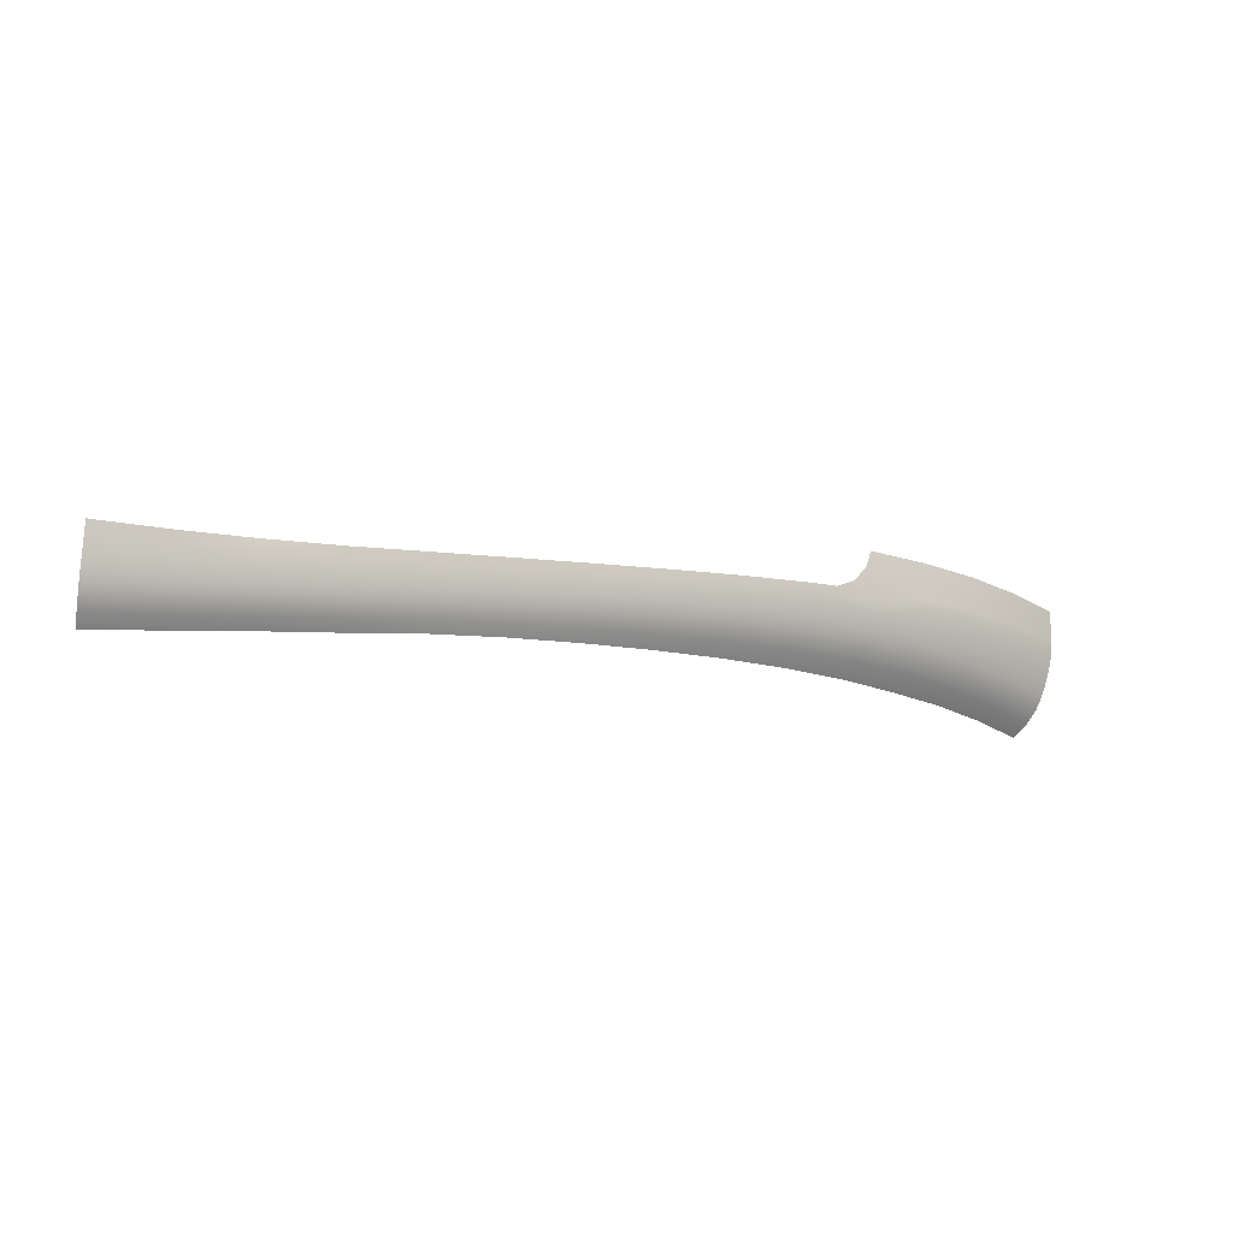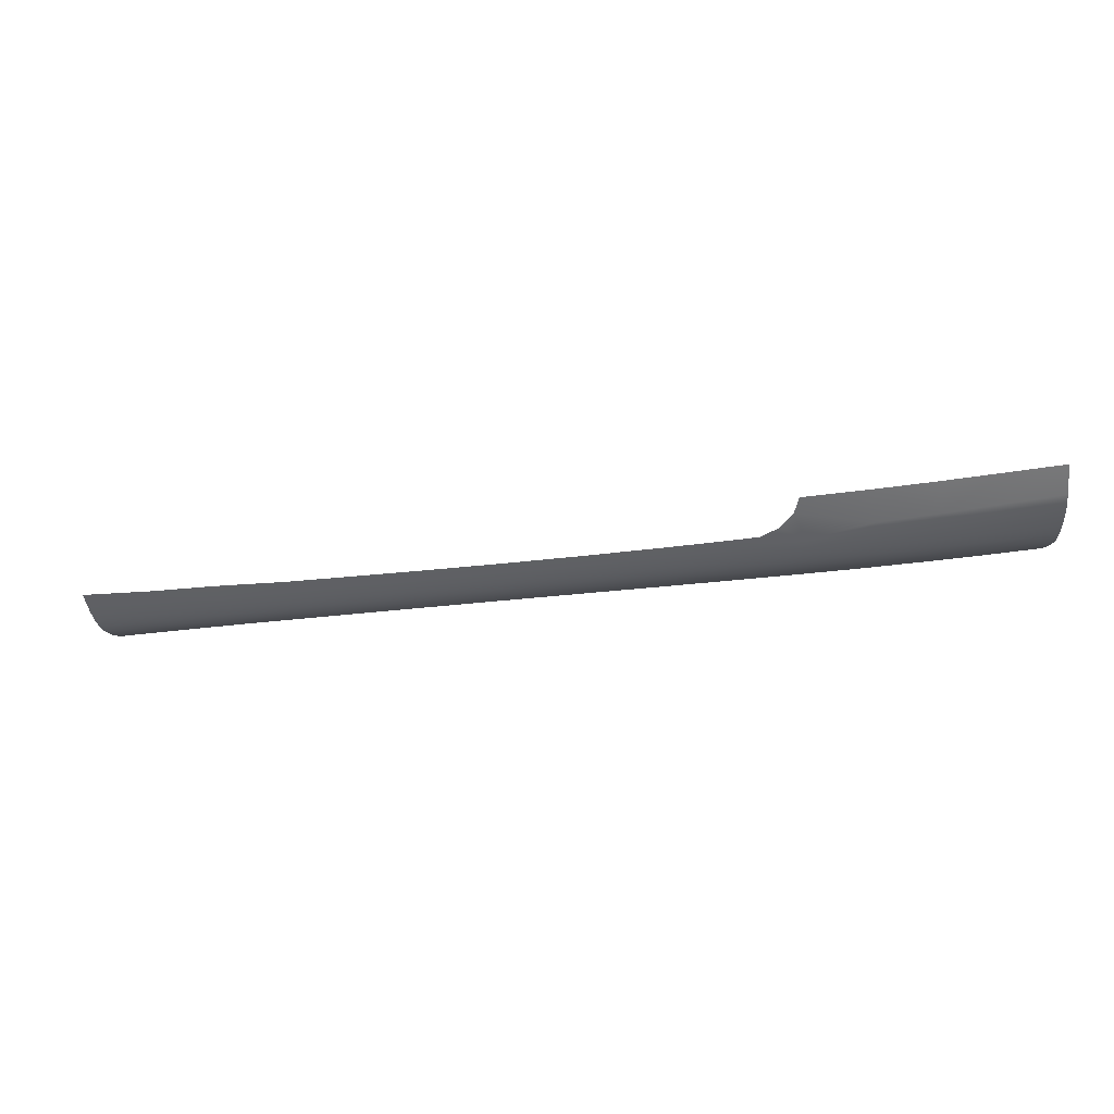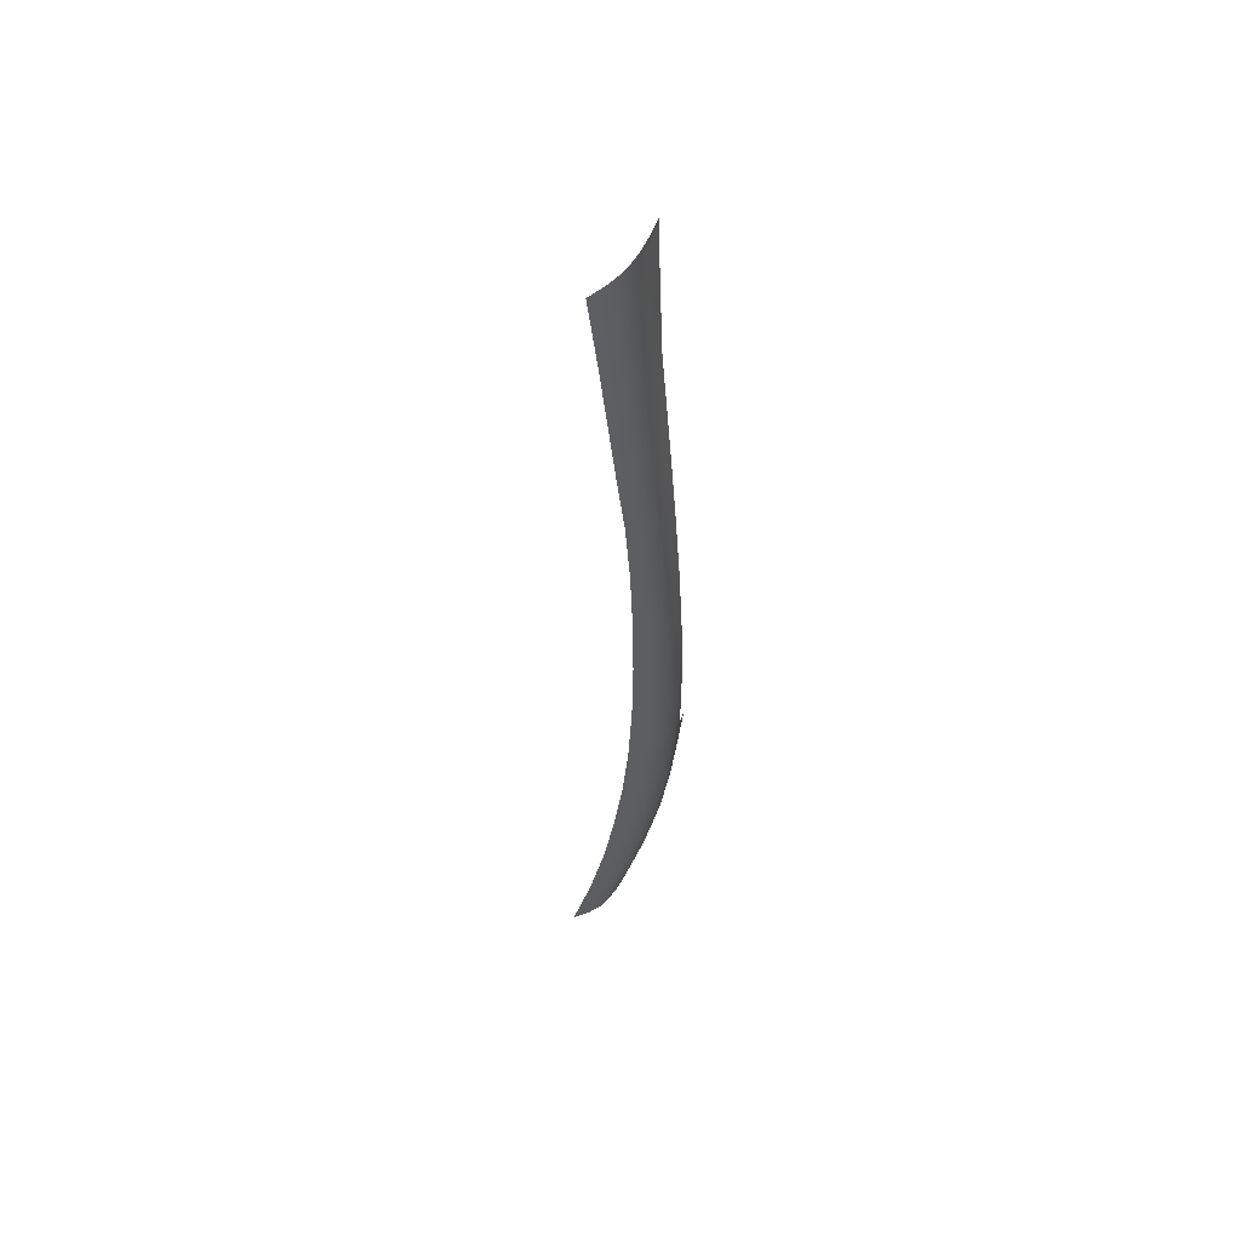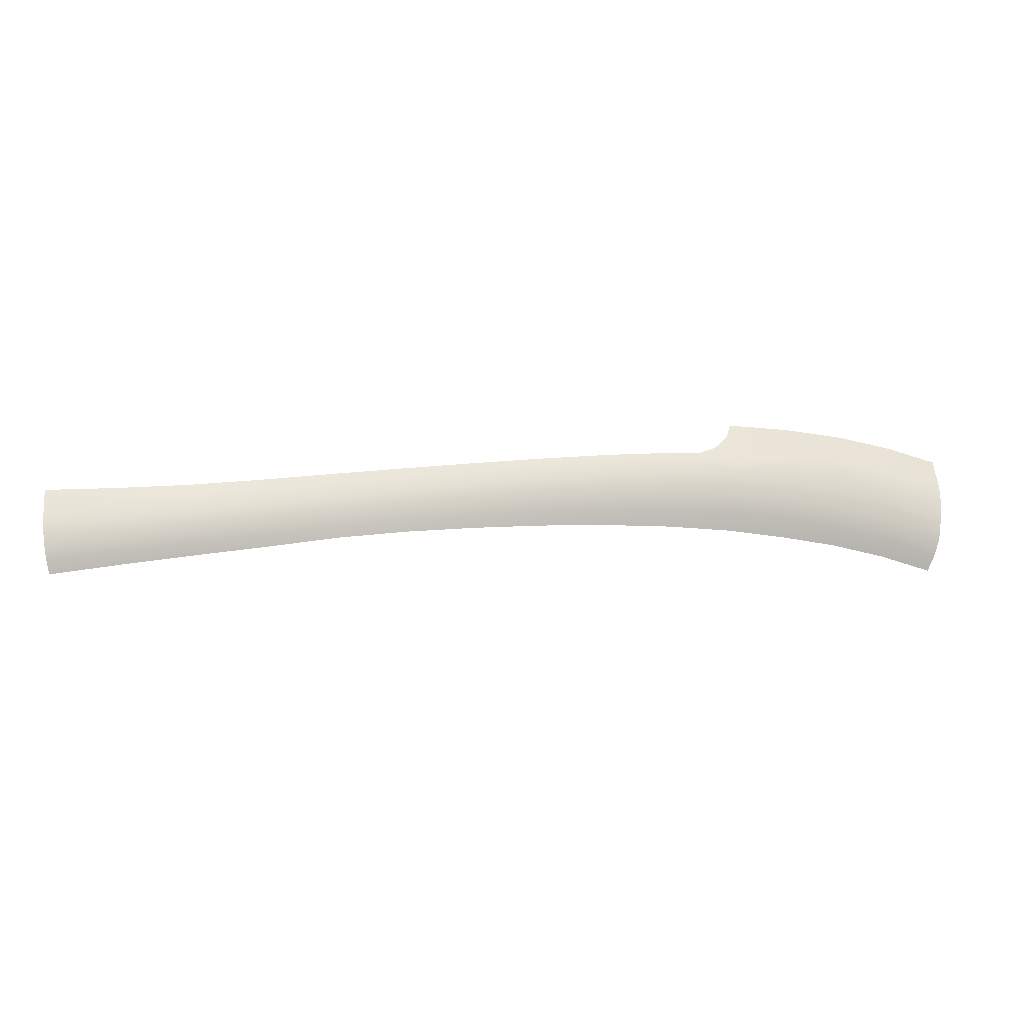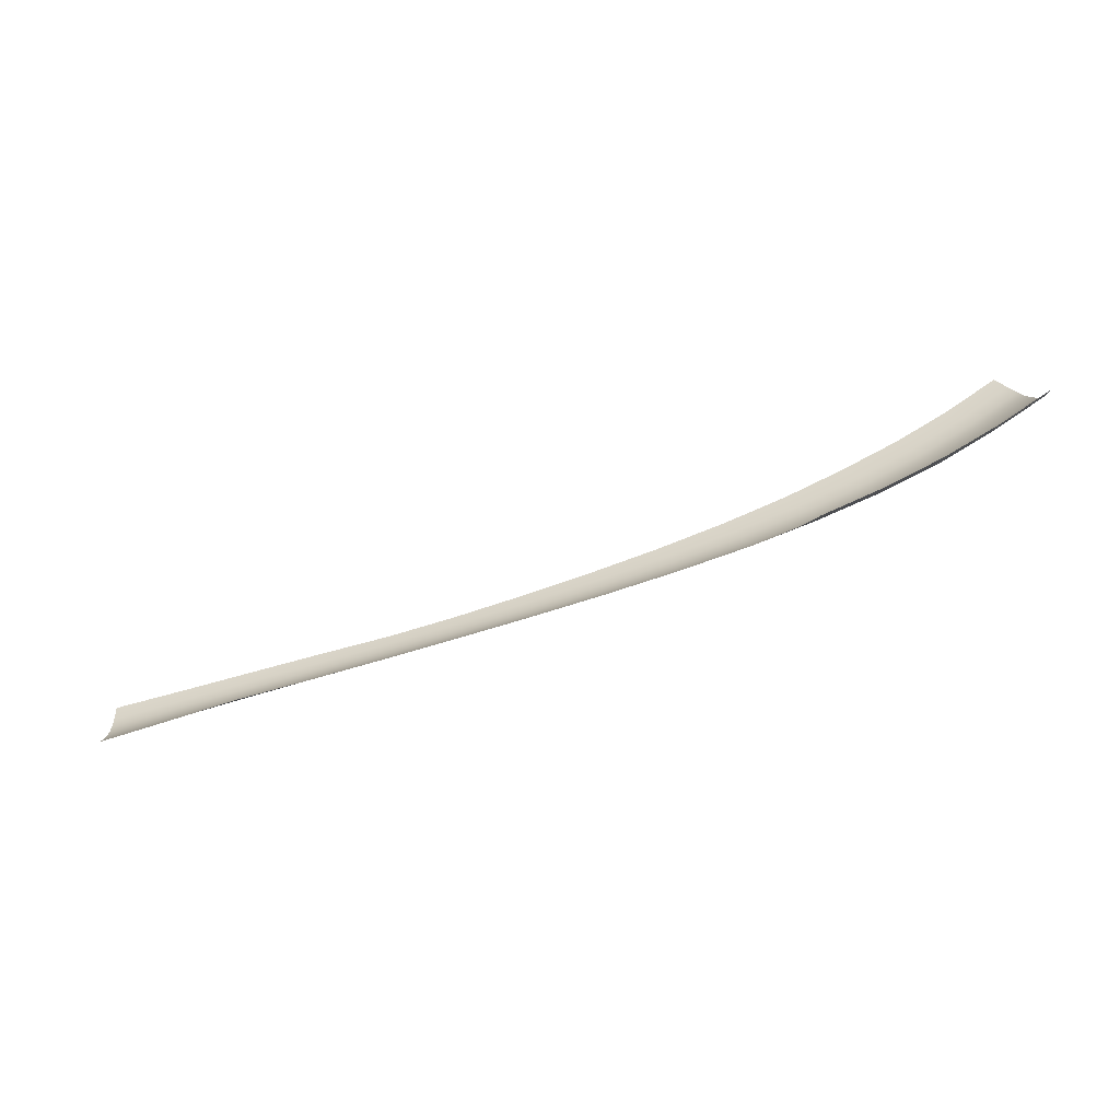
<metadata>
{"format":"obj","ext":"obj","renderer":"f3d","projection":"perspective","resolution":1024,"background":"white","views":[{"elev":-31.3,"azim":122.4,"up":"+Z"},{"elev":24.1,"azim":157.8,"up":"+Z"},{"elev":-43.1,"azim":59.9,"up":"+Z"},{"elev":-50.7,"azim":143.8,"up":"+Z"},{"elev":71.1,"azim":132.7,"up":"+Z"}]}
</metadata>
<code>
v  106 54.28 -80.08
v  105.3 53.64 -80.88
v  98.81 58.16 -79.28
v  112.5 49.81 -81.67
v  111.7 49.13 -82.5
v  106.5 54.8 -79.22
v  113 50.33 -80.79
v  99.4 58.8 -78.48
v  99.85 59.32 -77.64
v  66.61 82.21 -67.32
v  59.91 85.78 -66.05
v  64.25 83.84 -65.78
v  92.7 63.31 -76.9
v  93.13 63.85 -76.06
v  85.9 67.77 -75.36
v  86.31 68.34 -74.5
v  92.18 62.61 -77.73
v  85.44 66.97 -76.24
v  104.3 52.87 -81.67
v  62.54 84.97 -64.53
v  53.74 89.06 -63.79
v  54.56 89.54 -59.75
v  61.27 86.46 -60.77
v  53.44 88.78 -64.96
v  47.38 91.61 -62.77
v  41.64 94.04 -58.19
v  48.1 92.05 -58.88
v  118.8 45.42 -83.24
v  124.9 41.32 -84.72
v  124.1 40.59 -85.61
v  119.4 45.98 -82.31
v  125.5 41.92 -83.72
v  125.9 40.62 -84.97
v  111.4 47.77 -83.47
v  118.1 44.73 -84.1
v  116.9 43.85 -84.91
v  111.2 47.97 -83.39
v  45.36 87.35 -69.96
v  51.7 85.09 -70.55
v  51.35 83.11 -71.89
v  38.74 87.3 -70.72
v  39.02 89.17 -69.52
v  32.31 88.79 -70.38
v  32.57 90.59 -69.22
v  58.16 82.34 -71.33
v  52.08 86.34 -69.42
v  58.55 83.52 -70.24
v  52.47 87.13 -68.37
v  58.94 84.28 -69.22
v  45.73 88.64 -68.8
v  46.1 89.47 -67.71
v  39.37 90.49 -68.35
v  39.73 91.35 -67.23
v  32.89 91.94 -68.04
v  33.23 92.81 -66.89
v  66 81.4 -69.32
v  66.31 81.85 -68.33
v  73.16 77.88 -69.68
v  59.29 84.88 -68.18
v  59.61 85.37 -67.12
v  65.64 80.85 -70.31
v  72.84 77.48 -70.64
v  72.49 76.96 -71.58
v  79.77 73.23 -72.08
v  79.41 72.76 -72.99
v  86.68 68.78 -73.6
v  80.09 73.6 -71.15
v  87.01 69.12 -72.68
v  80.39 73.9 -70.21
v  87.32 69.4 -71.74
v  80.67 74.06 -69.26
v  87.62 69.57 -70.79
v  73.46 78.21 -68.72
v  73.74 78.39 -67.75
v  66.89 82.42 -66.31
v  41 93.56 -61.94
v  34.49 95.16 -61.31
v  35.06 95.6 -57.68
v  61.53 85.88 -62.73
v  93.51 64.26 -75.16
v  93.86 64.59 -74.23
v  100.6 60.03 -75.77
v  100.3 59.72 -76.73
v  106.9 55.2 -78.28
v  113.5 50.75 -79.8
v  107.3 55.49 -77.29
v  113.9 51.05 -78.76
v  107.8 55.69 -76.29
v  114.4 51.23 -77.7
v  108.2 55.78 -75.28
v  114.8 51.29 -76.54
v  101 60.27 -74.79
v  101.4 60.41 -73.79
v  94.2 64.85 -73.27
v  94.52 65 -72.3
v  110.7 48.33 -83.26
v  127.1 41.73 -82.81
v  126.5 41.23 -83.96
v  126.9 43.14 -80.08
v  127.3 43.44 -78.77
v  128.3 42.88 -78.91
v  126 42.41 -82.59
v  126.5 42.81 -81.36
v  127.5 42.16 -81.57
v  123.9 38.79 -86.81
v  122.8 39.65 -86.48
v  127.9 42.53 -80.26
v  120.8 47 -78.97
v  121.3 47.2 -77.79
v  120.4 46.76 -80.13
v  119.9 46.42 -81.26
v  53.14 88.32 -66.13
v  46.77 90.75 -65.32
v  47.08 91.27 -64.05
v  40.7 93.27 -63.33
v  34.18 94.82 -62.79
v  40.39 92.7 -64.69
v  33.88 94.22 -64.23
v  40.07 92.07 -66
v  33.56 93.57 -65.61
v  46.45 90.16 -66.54
v  52.82 87.78 -67.26
v  64.47 77.32 -73.55
v  64.85 79.04 -72.33
v  71.68 75.3 -73.5
v  57.79 80.47 -72.62
v  78.13 69.89 -75.86
v  71.29 73.75 -74.64
v  78.57 71.24 -74.82
v  79.01 72.14 -73.89
v  72.09 76.3 -72.51
v  65.25 80.13 -71.28
v  91.52 61.72 -78.56
v  84.91 65.85 -77.18
v  97.97 57.43 -80.04
v  125.1 39.87 -85.88
v  45.05 85.43 -71.22
g H611_181C_L_DaS_H611_181C_L
f 1 2 3
f 1 4 5
f 1 6 7
f 1 8 9
f 10 11 12
f 13 8 3
f 13 14 9
f 13 15 16
f 13 17 18
f 19 2 5
f 20 12 11
f 21 22 23
f 11 24 21
f 22 21 25
f 26 27 25
f 28 29 30
f 28 31 32
f 30 29 33
f 28 4 7
f 34 5 35
f 28 35 5
f 36 35 30
f 34 37 5
f 38 39 40
f 41 42 38
f 41 43 44
f 40 39 45
f 46 39 38
f 46 47 45
f 46 48 49
f 46 50 51
f 52 50 38
f 52 53 51
f 52 54 55
f 52 42 44
f 56 57 58
f 56 59 60
f 56 61 49
f 56 62 63
f 64 62 58
f 64 65 63
f 64 66 16
f 64 67 68
f 69 67 58
f 69 70 68
f 69 71 72
f 69 73 74
f 10 73 58
f 10 75 74
f 76 77 78
f 79 20 11
f 10 57 60
f 80 81 82
f 80 66 68
f 80 14 16
f 80 83 9
f 84 83 82
f 84 6 9
f 84 85 7
f 84 86 87
f 88 86 82
f 88 89 87
f 88 90 91
f 88 92 93
f 94 92 82
f 94 95 93
f 94 70 72
f 94 81 68
f 37 96 5
f 97 98 32
f 99 100 101
f 29 32 98
f 102 103 104
f 105 106 30
f 107 104 103
f 108 99 103
f 108 109 100
f 108 89 91
f 108 110 87
f 111 110 103
f 111 85 87
f 111 31 7
f 111 102 32
f 24 112 113
f 24 11 60
f 24 114 25
f 115 114 113
f 115 76 25
f 115 116 77
f 115 117 118
f 119 117 113
f 119 120 118
f 119 53 55
f 119 121 51
f 122 121 113
f 122 48 51
f 122 59 49
f 122 112 60
f 123 124 125
f 123 126 45
f 127 128 125
f 127 129 18
f 130 129 125
f 130 15 18
f 130 65 16
f 130 131 63
f 132 131 125
f 132 61 63
f 132 47 49
f 132 124 45
f 133 17 3
f 133 134 18
f 19 135 3
f 8 1 3
f 2 1 5
f 4 1 7
f 6 1 9
f 75 10 12
f 17 13 3
f 8 13 9
f 14 13 16
f 15 13 18
f 96 19 5
f 79 21 23
f 79 11 21
f 27 22 25
f 76 26 25
f 35 28 30
f 29 28 32
f 136 30 33
f 31 28 7
f 36 34 35
f 4 28 5
f 106 36 30
f 137 38 40
f 137 41 38
f 42 41 44
f 126 40 45
f 50 46 38
f 39 46 45
f 47 46 49
f 48 46 51
f 42 52 38
f 50 52 51
f 53 52 55
f 54 52 44
f 62 56 58
f 57 56 60
f 59 56 49
f 61 56 63
f 67 64 58
f 62 64 63
f 65 64 16
f 66 64 68
f 73 69 58
f 67 69 68
f 70 69 72
f 71 69 74
f 57 10 58
f 73 10 74
f 26 76 78
f 11 10 60
f 83 80 82
f 81 80 68
f 66 80 16
f 14 80 9
f 86 84 82
f 83 84 9
f 6 84 7
f 85 84 87
f 92 88 82
f 86 88 87
f 89 88 91
f 90 88 93
f 81 94 82
f 92 94 93
f 95 94 72
f 70 94 68
f 102 97 32
f 107 99 101
f 33 29 98
f 97 102 104
f 136 105 30
f 99 107 103
f 110 108 103
f 99 108 100
f 109 108 91
f 89 108 87
f 102 111 103
f 110 111 87
f 85 111 7
f 31 111 32
f 114 24 113
f 112 24 60
f 21 24 25
f 117 115 113
f 114 115 25
f 76 115 77
f 116 115 118
f 121 119 113
f 117 119 118
f 120 119 55
f 53 119 51
f 112 122 113
f 121 122 51
f 48 122 49
f 59 122 60
f 128 123 125
f 124 123 45
f 129 127 125
f 134 127 18
f 131 130 125
f 129 130 18
f 15 130 16
f 65 130 63
f 124 132 125
f 131 132 63
f 61 132 49
f 47 132 45
f 135 133 3
f 17 133 18
f 2 19 3

</code>
